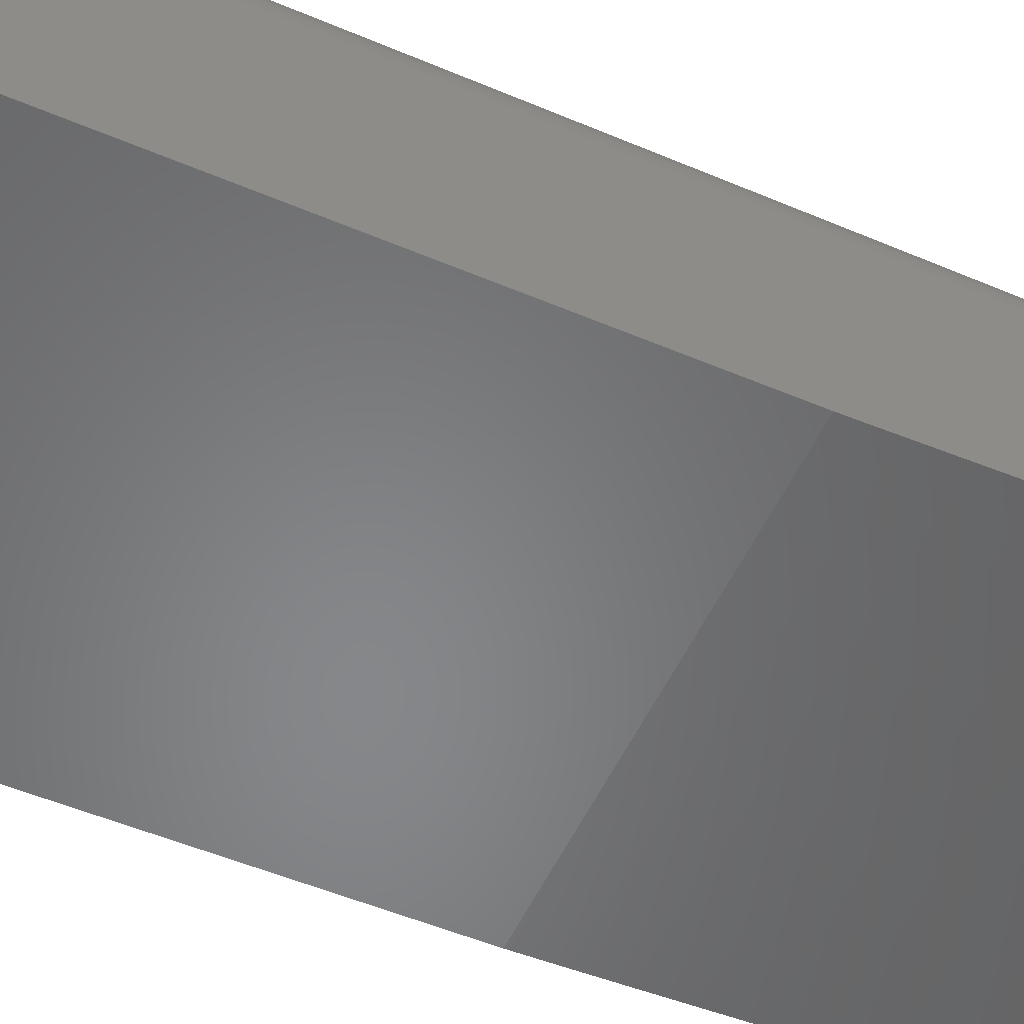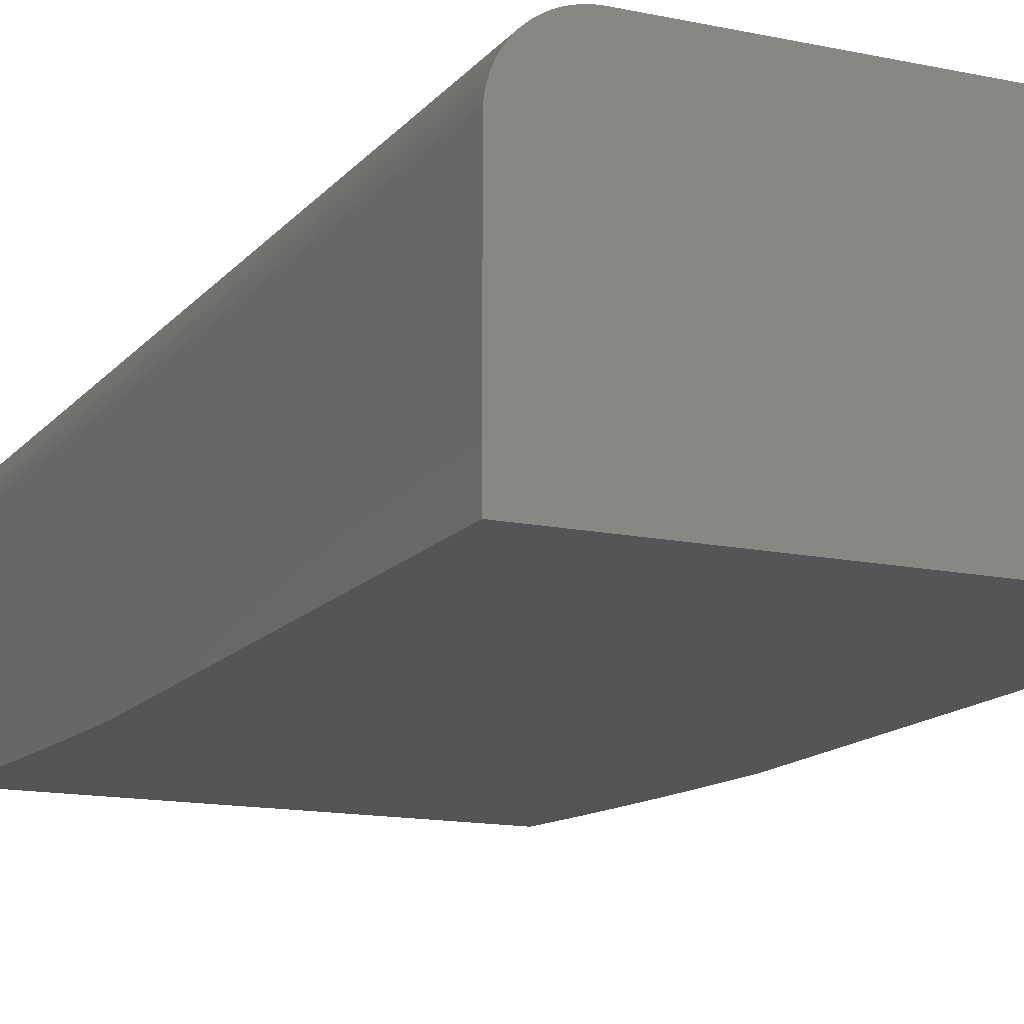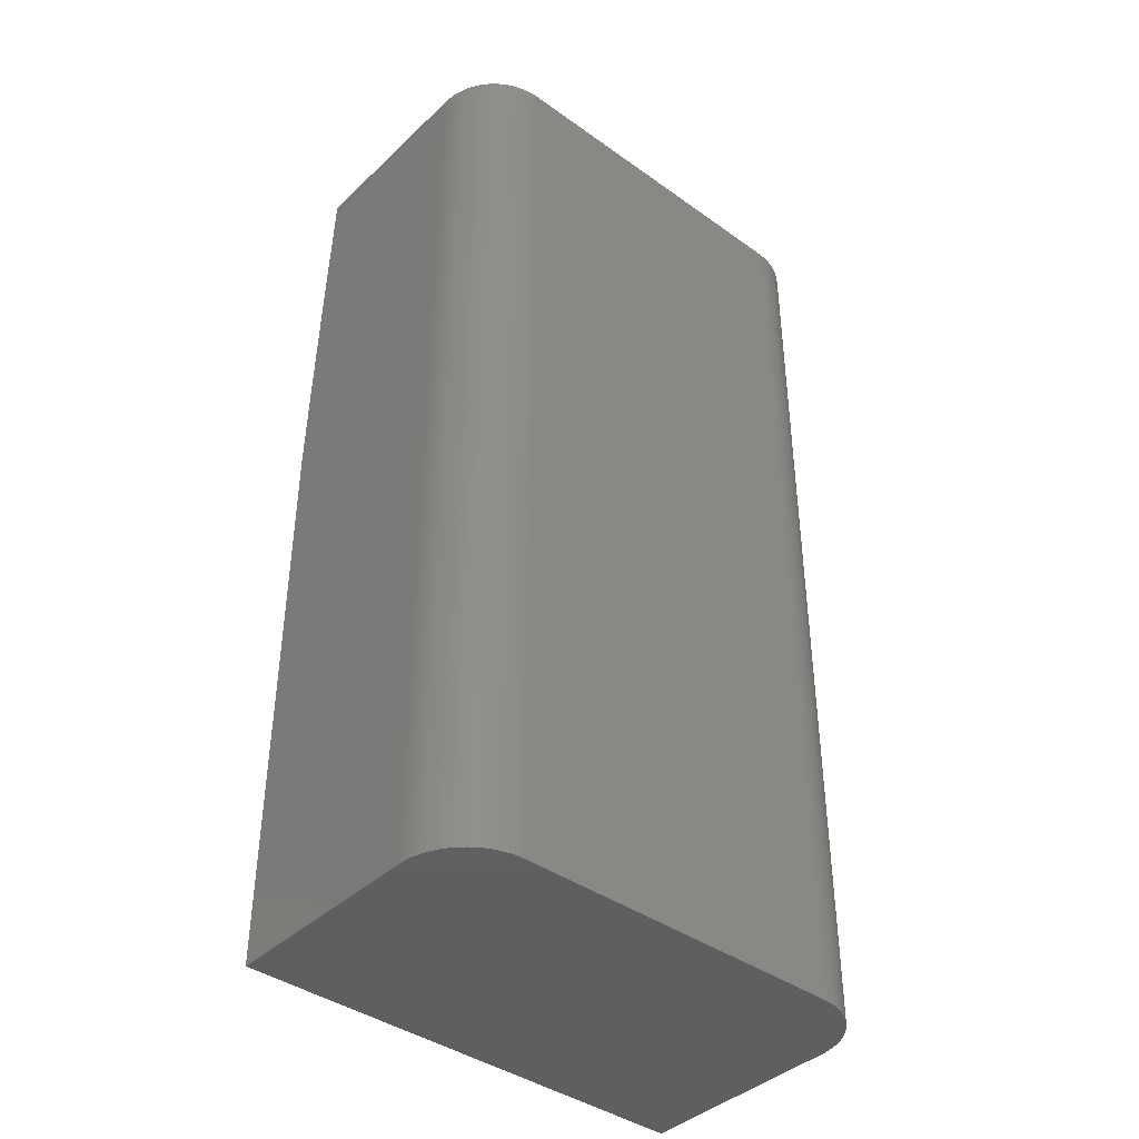
<metadata>
{"format":"stl","ext":"stl","renderer":"f3d","projection":"perspective","resolution":1024,"background":"white","views":[{"elev":-53.8,"azim":65.8,"up":"+Z"},{"elev":-14.3,"azim":-24.8,"up":"+Z"},{"elev":-40.4,"azim":-41.2,"up":"+Y"}]}
</metadata>
<code>
# stl→obj: 258 verts, 848 faces
v -161 -11.42 199.7
v -161 -11.76 199.7
v -163 -11.42 199.7
v -163 -11.76 199.7
v -161 -12.1 199.7
v -163 -12.1 199.7
v -161 -12.44 199.7
v -163 -12.44 199.7
v -161 -12.78 199.6
v -163 -12.78 199.6
v -161 -13.12 199.6
v -163 -13.12 199.6
v -161 -13.45 199.6
v -163 -13.45 199.6
v -161 -13.79 199.6
v -163 -13.79 199.6
v -161 -14.13 199.6
v -163 -14.13 199.6
v -163.7 -11.42 199.7
v -163.7 -11.76 199.7
v -163.7 -12.1 199.7
v -163.7 -12.43 199.7
v -163.7 -12.77 199.6
v -163.7 -13.11 199.6
v -163.7 -13.45 199.6
v -163.7 -13.79 199.6
v -163.7 -14.13 199.6
v -160.3 -11.42 199.7
v -160.3 -11.76 199.7
v -160.3 -12.1 199.7
v -160.3 -12.43 199.7
v -160.3 -12.77 199.6
v -160.3 -13.11 199.6
v -160.3 -13.45 199.6
v -160.3 -13.79 199.6
v -160.3 -14.13 199.6
v -160.3 -11.42 201.1
v -163.7 -11.42 201.1
v -163.2 -11.42 201.6
v -160.8 -11.42 201.6
v -160.3 -11.42 201.2
v -160.3 -11.42 201.3
v -160.4 -11.42 201.3
v -160.4 -11.42 201.4
v -160.4 -11.42 201.5
v -160.5 -11.42 201.5
v -160.6 -11.42 201.5
v -160.6 -11.42 201.6
v -160.7 -11.42 201.6
v -163.7 -11.42 201.2
v -163.7 -11.42 201.3
v -163.6 -11.42 201.3
v -163.6 -11.42 201.4
v -163.6 -11.42 201.5
v -163.5 -11.42 201.5
v -163.4 -11.42 201.5
v -163.4 -11.42 201.6
v -163.3 -11.42 201.6
v -163.7 -18.28 201.1
v -163.7 -18.28 199.6
v -163.7 -17.52 201.1
v -163.7 -16.75 201.1
v -163.7 -15.99 201.1
v -163.7 -15.99 201.2
v -163.7 -15.23 201.2
v -163.7 -14.47 201.2
v -163.7 -14.47 201.3
v -163.7 -13.7 201.3
v -163.7 -12.94 201.3
v -163.6 -12.94 201.3
v -163.6 -12.18 201.3
v -163.6 -12.18 201.4
v -163.6 -12.18 201.5
v -163.5 -12.18 201.5
v -163.4 -12.18 201.5
v -163.4 -12.18 201.6
v -163.3 -12.18 201.6
v -163.2 -12.18 201.6
v -163.2 -12.94 201.6
v -163.2 -13.7 201.6
v -163.3 -13.7 201.6
v -163.3 -14.47 201.6
v -163.3 -15.23 201.6
v -163.4 -15.23 201.6
v -163.4 -15.99 201.6
v -163.4 -16.75 201.6
v -163.4 -16.75 201.5
v -163.4 -17.52 201.5
v -163.5 -17.52 201.5
v -163.5 -18.28 201.5
v -163.6 -18.28 201.5
v -163.6 -17.52 201.5
v -163.6 -18.28 201.4
v -163.6 -17.52 201.4
v -163.6 -18.28 201.3
v -163.6 -17.52 201.3
v -163.7 -18.28 201.3
v -163.7 -17.52 201.3
v -163.7 -18.28 201.2
v -163.7 -17.52 201.2
v -163.4 -18.28 201.5
v -163.4 -17.52 201.6
v -163.3 -15.99 201.6
v -163.2 -14.47 201.6
v -163.4 -18.28 201.6
v -163.3 -16.75 201.6
v -163.2 -15.23 201.6
v -163.3 -17.52 201.6
v -163.2 -15.99 201.6
v -163.2 -18.28 201.6
v -163.3 -18.28 201.6
v -163.2 -16.75 201.6
v -163.2 -17.52 201.6
v -163.7 -12.18 201.3
v -163.7 -13.7 201.2
v -163.7 -15.23 201.1
v -163.7 -12.94 201.2
v -163.7 -14.47 201.1
v -163.7 -12.18 201.2
v -163.7 -13.7 201.1
v -163.7 -12.94 201.1
v -163.7 -12.18 201.1
v -163.7 -16.75 201.2
v -163.7 -16.75 201.3
v -163.6 -16.75 201.3
v -163.6 -16.75 201.4
v -163.6 -16.75 201.5
v -163.5 -16.75 201.5
v -163.7 -15.23 201.3
v -163.6 -13.7 201.3
v -163.6 -12.94 201.4
v -163.7 -15.99 201.3
v -163.6 -15.99 201.3
v -163.6 -15.99 201.4
v -163.6 -15.99 201.5
v -163.5 -15.99 201.5
v -163.4 -15.99 201.5
v -163.6 -14.47 201.3
v -163.6 -13.7 201.4
v -163.6 -15.23 201.3
v -163.6 -15.23 201.4
v -163.6 -15.23 201.5
v -163.5 -15.23 201.5
v -163.4 -15.23 201.5
v -163.6 -14.47 201.4
v -163.6 -14.47 201.5
v -163.5 -14.47 201.5
v -163.4 -14.47 201.5
v -163.4 -14.47 201.6
v -163.6 -12.94 201.5
v -163.6 -13.7 201.5
v -163.5 -13.7 201.5
v -163.4 -13.7 201.5
v -163.4 -13.7 201.6
v -163.5 -12.94 201.5
v -163.4 -12.94 201.5
v -163.4 -12.94 201.6
v -163.3 -12.94 201.6
v -160.8 -18.28 201.6
v -160.3 -12.18 201.1
v -160.3 -12.94 201.1
v -160.3 -13.7 201.1
v -160.3 -13.7 201.2
v -160.3 -14.47 201.2
v -160.3 -15.23 201.2
v -160.3 -15.23 201.3
v -160.3 -15.99 201.3
v -160.3 -16.75 201.3
v -160.4 -16.75 201.3
v -160.4 -17.52 201.3
v -160.4 -17.52 201.4
v -160.4 -18.28 201.4
v -160.4 -18.28 201.5
v -160.4 -17.52 201.5
v -160.5 -18.28 201.5
v -160.5 -17.52 201.5
v -160.6 -18.28 201.5
v -160.6 -17.52 201.5
v -160.6 -18.28 201.6
v -160.6 -17.52 201.6
v -160.7 -18.28 201.6
v -160.7 -17.52 201.6
v -160.8 -17.52 201.6
v -160.8 -16.75 201.6
v -160.8 -15.99 201.6
v -160.7 -15.99 201.6
v -160.7 -15.23 201.6
v -160.7 -14.47 201.6
v -160.6 -14.47 201.6
v -160.6 -13.7 201.6
v -160.6 -12.94 201.6
v -160.6 -12.94 201.5
v -160.6 -12.18 201.5
v -160.5 -12.18 201.5
v -160.4 -12.18 201.5
v -160.4 -12.18 201.4
v -160.4 -12.18 201.3
v -160.3 -12.18 201.3
v -160.3 -12.18 201.2
v -160.6 -12.18 201.6
v -160.7 -13.7 201.6
v -160.8 -15.23 201.6
v -160.7 -12.94 201.6
v -160.8 -14.47 201.6
v -160.7 -12.18 201.6
v -160.8 -13.7 201.6
v -160.8 -12.94 201.6
v -160.8 -12.18 201.6
v -160.4 -18.28 201.3
v -160.3 -17.52 201.3
v -160.3 -15.99 201.2
v -160.3 -14.47 201.1
v -160.3 -18.28 201.3
v -160.3 -16.75 201.2
v -160.3 -15.23 201.1
v -160.3 -17.52 201.2
v -160.3 -15.99 201.1
v -160.3 -18.28 201.1
v -160.3 -18.28 201.2
v -160.3 -16.75 201.1
v -160.3 -17.52 201.1
v -160.3 -12.94 201.2
v -160.3 -12.94 201.3
v -160.4 -12.94 201.3
v -160.4 -12.94 201.4
v -160.4 -12.94 201.5
v -160.5 -12.94 201.5
v -160.3 -14.47 201.3
v -160.4 -15.99 201.3
v -160.4 -16.75 201.4
v -160.3 -13.7 201.3
v -160.4 -13.7 201.3
v -160.4 -13.7 201.4
v -160.4 -13.7 201.5
v -160.5 -13.7 201.5
v -160.6 -13.7 201.5
v -160.4 -15.23 201.3
v -160.4 -15.99 201.4
v -160.4 -14.47 201.3
v -160.4 -14.47 201.4
v -160.4 -14.47 201.5
v -160.5 -14.47 201.5
v -160.6 -14.47 201.5
v -160.4 -15.23 201.4
v -160.4 -15.23 201.5
v -160.5 -15.23 201.5
v -160.6 -15.23 201.5
v -160.6 -15.23 201.6
v -160.4 -16.75 201.5
v -160.4 -15.99 201.5
v -160.5 -15.99 201.5
v -160.6 -15.99 201.5
v -160.6 -15.99 201.6
v -160.5 -16.75 201.5
v -160.6 -16.75 201.5
v -160.6 -16.75 201.6
v -160.7 -16.75 201.6
v -160.3 -18.28 199.6
f 1 2 3
f 3 2 4
f 4 2 5
f 4 5 6
f 6 5 7
f 6 7 8
f 8 7 9
f 8 9 10
f 10 9 11
f 10 11 12
f 12 11 13
f 12 13 14
f 14 13 15
f 14 15 16
f 16 15 17
f 16 17 18
f 19 3 20
f 20 3 4
f 20 4 21
f 21 4 6
f 21 6 22
f 22 6 8
f 22 8 23
f 23 8 10
f 23 10 24
f 24 10 12
f 24 12 25
f 25 12 14
f 25 14 26
f 26 14 16
f 26 16 27
f 27 16 18
f 28 29 1
f 1 29 2
f 2 29 30
f 2 30 5
f 5 30 31
f 5 31 7
f 7 31 32
f 7 32 9
f 9 32 33
f 9 33 11
f 11 33 34
f 11 34 13
f 13 34 35
f 13 35 15
f 15 35 36
f 15 36 17
f 28 1 37
f 37 1 3
f 37 3 38
f 38 3 19
f 38 39 38
f 38 39 40
f 38 40 37
f 37 40 37
f 37 40 41
f 41 40 41
f 41 40 42
f 42 40 42
f 42 40 43
f 43 40 44
f 44 40 44
f 44 40 44
f 44 40 45
f 45 40 46
f 46 40 46
f 46 40 46
f 46 40 47
f 47 40 48
f 48 40 48
f 48 40 49
f 49 40 49
f 49 40 40
f 38 50 39
f 39 50 50
f 39 50 51
f 51 51 39
f 39 51 52
f 39 52 53
f 53 53 39
f 39 53 53
f 39 53 54
f 54 55 39
f 39 55 55
f 39 55 55
f 55 56 39
f 39 56 57
f 39 57 57
f 57 58 39
f 39 58 58
f 39 58 39
f 19 20 38
f 38 20 21
f 38 21 22
f 22 23 38
f 38 23 24
f 38 24 25
f 25 26 38
f 38 26 27
f 38 27 59
f 59 27 60
f 59 61 59
f 59 61 62
f 59 62 63
f 63 62 64
f 63 64 65
f 65 64 65
f 65 65 66
f 66 65 67
f 66 67 68
f 68 67 68
f 68 68 69
f 69 68 70
f 69 70 71
f 71 70 72
f 71 72 53
f 53 72 53
f 53 72 72
f 53 72 53
f 53 72 72
f 53 72 54
f 54 72 73
f 54 73 55
f 55 73 74
f 55 74 55
f 55 74 74
f 55 74 55
f 55 74 74
f 55 74 56
f 56 74 75
f 56 75 57
f 57 75 76
f 57 76 57
f 57 76 76
f 57 76 58
f 58 76 77
f 58 77 58
f 58 77 77
f 58 77 39
f 39 77 78
f 39 78 39
f 39 78 79
f 39 79 80
f 80 79 81
f 80 81 82
f 82 81 82
f 82 82 83
f 83 82 84
f 83 84 85
f 85 84 85
f 85 85 86
f 86 85 87
f 86 87 88
f 88 87 89
f 88 89 90
f 90 89 90
f 90 89 89
f 90 89 90
f 90 89 89
f 90 89 91
f 91 89 92
f 91 92 93
f 93 92 94
f 93 94 93
f 93 94 94
f 93 94 93
f 93 94 94
f 93 94 95
f 95 94 96
f 95 96 97
f 97 96 98
f 97 98 97
f 97 98 98
f 97 98 99
f 99 98 100
f 99 100 99
f 99 100 100
f 99 100 59
f 59 100 61
f 90 101 88
f 88 101 102
f 88 102 86
f 86 102 86
f 86 86 85
f 85 86 103
f 85 103 83
f 83 103 83
f 83 83 82
f 82 83 104
f 82 104 80
f 80 104 39
f 101 105 102
f 102 105 102
f 102 102 86
f 86 102 106
f 86 106 103
f 103 106 103
f 103 103 83
f 83 103 107
f 83 107 104
f 104 107 39
f 105 105 102
f 102 105 108
f 102 108 106
f 106 108 106
f 106 106 103
f 103 106 109
f 103 109 107
f 107 109 110
f 107 110 39
f 105 111 108
f 108 111 108
f 108 108 106
f 106 108 112
f 106 112 109
f 109 112 110
f 111 111 108
f 108 111 113
f 108 113 112
f 112 113 110
f 111 110 113
f 113 110 110
f 53 52 71
f 71 52 114
f 71 114 69
f 69 114 69
f 69 69 68
f 68 69 115
f 68 115 66
f 66 115 66
f 66 66 65
f 65 66 116
f 65 116 63
f 63 116 59
f 52 51 114
f 114 51 114
f 114 114 69
f 69 114 117
f 69 117 115
f 115 117 115
f 115 115 66
f 66 115 118
f 66 118 116
f 116 118 59
f 51 51 114
f 114 51 119
f 114 119 117
f 117 119 117
f 117 117 115
f 115 117 120
f 115 120 118
f 118 120 38
f 118 38 59
f 51 50 119
f 119 50 119
f 119 119 117
f 117 119 121
f 117 121 120
f 120 121 38
f 50 50 119
f 119 50 122
f 119 122 121
f 121 122 38
f 50 38 122
f 122 38 38
f 62 61 123
f 123 61 100
f 123 100 123
f 123 100 100
f 123 100 124
f 124 100 98
f 124 98 124
f 124 98 98
f 124 98 125
f 125 98 96
f 125 96 126
f 126 96 94
f 126 94 126
f 126 94 94
f 126 94 126
f 126 94 94
f 126 94 127
f 127 94 92
f 127 92 128
f 128 92 89
f 128 89 128
f 128 89 89
f 128 89 128
f 128 89 89
f 128 89 87
f 62 123 64
f 64 123 64
f 64 64 65
f 65 64 129
f 65 129 67
f 67 129 67
f 67 67 68
f 68 67 130
f 68 130 70
f 70 130 131
f 70 131 72
f 72 131 72
f 64 123 123
f 64 123 132
f 132 123 124
f 132 124 132
f 132 124 124
f 132 124 133
f 133 124 125
f 133 125 134
f 134 125 126
f 134 126 134
f 134 126 126
f 134 126 134
f 134 126 126
f 134 126 135
f 135 126 127
f 135 127 136
f 136 127 128
f 136 128 136
f 136 128 128
f 136 128 136
f 136 128 128
f 136 128 137
f 137 128 87
f 137 87 85
f 64 132 129
f 129 132 129
f 129 129 67
f 67 129 138
f 67 138 130
f 130 138 139
f 130 139 131
f 131 139 131
f 131 131 72
f 72 131 72
f 129 132 132
f 129 132 140
f 140 132 133
f 140 133 141
f 141 133 134
f 141 134 141
f 141 134 134
f 141 134 141
f 141 134 134
f 141 134 142
f 142 134 135
f 142 135 143
f 143 135 136
f 143 136 143
f 143 136 136
f 143 136 143
f 143 136 136
f 143 136 144
f 144 136 137
f 144 137 84
f 84 137 85
f 84 85 84
f 129 140 138
f 138 140 145
f 138 145 139
f 139 145 139
f 139 139 131
f 131 139 131
f 131 131 72
f 72 131 73
f 145 140 141
f 145 141 145
f 145 141 141
f 145 141 145
f 145 141 141
f 145 141 146
f 146 141 142
f 146 142 147
f 147 142 143
f 147 143 147
f 147 143 143
f 147 143 147
f 147 143 143
f 147 143 148
f 148 143 144
f 148 144 149
f 149 144 84
f 149 84 149
f 149 84 84
f 149 84 82
f 145 145 139
f 139 145 139
f 139 139 131
f 131 139 150
f 131 150 73
f 73 150 74
f 139 145 145
f 139 145 151
f 151 145 146
f 151 146 152
f 152 146 147
f 152 147 152
f 152 147 147
f 152 147 152
f 152 147 147
f 152 147 153
f 153 147 148
f 153 148 154
f 154 148 149
f 154 149 154
f 154 149 149
f 154 149 81
f 81 149 82
f 81 82 81
f 139 151 150
f 150 151 155
f 150 155 74
f 74 155 74
f 155 151 152
f 155 152 155
f 155 152 152
f 155 152 155
f 155 152 152
f 155 152 156
f 156 152 153
f 156 153 157
f 157 153 154
f 157 154 157
f 157 154 154
f 157 154 158
f 158 154 81
f 158 81 158
f 158 81 81
f 158 81 79
f 74 74 155
f 155 74 155
f 74 155 155
f 75 74 155
f 75 155 156
f 76 75 156
f 76 156 157
f 76 76 157
f 76 157 157
f 77 76 157
f 77 157 158
f 77 77 158
f 77 158 158
f 78 77 158
f 78 158 79
f 110 159 39
f 39 159 40
f 37 160 37
f 37 160 161
f 37 161 162
f 162 161 163
f 162 163 164
f 164 163 164
f 164 164 165
f 165 164 166
f 165 166 167
f 167 166 167
f 167 167 168
f 168 167 169
f 168 169 170
f 170 169 171
f 170 171 172
f 172 171 172
f 172 171 171
f 172 171 172
f 172 171 171
f 172 171 173
f 173 171 174
f 173 174 175
f 175 174 176
f 175 176 175
f 175 176 176
f 175 176 175
f 175 176 176
f 175 176 177
f 177 176 178
f 177 178 179
f 179 178 180
f 179 180 179
f 179 180 180
f 179 180 181
f 181 180 182
f 181 182 181
f 181 182 182
f 181 182 159
f 159 182 183
f 159 183 159
f 159 183 184
f 159 184 185
f 185 184 186
f 185 186 187
f 187 186 187
f 187 187 188
f 188 187 189
f 188 189 190
f 190 189 190
f 190 190 191
f 191 190 192
f 191 192 193
f 193 192 194
f 193 194 46
f 46 194 46
f 46 194 194
f 46 194 46
f 46 194 194
f 46 194 45
f 45 194 195
f 45 195 44
f 44 195 196
f 44 196 44
f 44 196 196
f 44 196 44
f 44 196 196
f 44 196 43
f 43 196 197
f 43 197 42
f 42 197 198
f 42 198 42
f 42 198 198
f 42 198 41
f 41 198 199
f 41 199 41
f 41 199 199
f 41 199 37
f 37 199 160
f 46 47 193
f 193 47 200
f 193 200 191
f 191 200 191
f 191 191 190
f 190 191 201
f 190 201 188
f 188 201 188
f 188 188 187
f 187 188 202
f 187 202 185
f 185 202 159
f 47 48 200
f 200 48 200
f 200 200 191
f 191 200 203
f 191 203 201
f 201 203 201
f 201 201 188
f 188 201 204
f 188 204 202
f 202 204 159
f 48 48 200
f 200 48 205
f 200 205 203
f 203 205 203
f 203 203 201
f 201 203 206
f 201 206 204
f 204 206 40
f 204 40 159
f 48 49 205
f 205 49 205
f 205 205 203
f 203 205 207
f 203 207 206
f 206 207 40
f 49 49 205
f 205 49 208
f 205 208 207
f 207 208 40
f 49 40 208
f 208 40 40
f 172 209 170
f 170 209 210
f 170 210 168
f 168 210 168
f 168 168 167
f 167 168 211
f 167 211 165
f 165 211 165
f 165 165 164
f 164 165 212
f 164 212 162
f 162 212 37
f 209 213 210
f 210 213 210
f 210 210 168
f 168 210 214
f 168 214 211
f 211 214 211
f 211 211 165
f 165 211 215
f 165 215 212
f 212 215 37
f 213 213 210
f 210 213 216
f 210 216 214
f 214 216 214
f 214 214 211
f 211 214 217
f 211 217 215
f 215 217 218
f 215 218 37
f 213 219 216
f 216 219 216
f 216 216 214
f 214 216 220
f 214 220 217
f 217 220 218
f 219 219 216
f 216 219 221
f 216 221 220
f 220 221 218
f 219 218 221
f 221 218 218
f 161 160 222
f 222 160 199
f 222 199 222
f 222 199 199
f 222 199 223
f 223 199 198
f 223 198 223
f 223 198 198
f 223 198 224
f 224 198 197
f 224 197 225
f 225 197 196
f 225 196 225
f 225 196 196
f 225 196 225
f 225 196 196
f 225 196 226
f 226 196 195
f 226 195 227
f 227 195 194
f 227 194 227
f 227 194 194
f 227 194 227
f 227 194 194
f 227 194 192
f 161 222 163
f 163 222 163
f 163 163 164
f 164 163 228
f 164 228 166
f 166 228 166
f 166 166 167
f 167 166 229
f 167 229 169
f 169 229 230
f 169 230 171
f 171 230 171
f 163 222 222
f 163 222 231
f 231 222 223
f 231 223 231
f 231 223 223
f 231 223 232
f 232 223 224
f 232 224 233
f 233 224 225
f 233 225 233
f 233 225 225
f 233 225 233
f 233 225 225
f 233 225 234
f 234 225 226
f 234 226 235
f 235 226 227
f 235 227 235
f 235 227 227
f 235 227 235
f 235 227 227
f 235 227 236
f 236 227 192
f 236 192 190
f 163 231 228
f 228 231 228
f 228 228 166
f 166 228 237
f 166 237 229
f 229 237 238
f 229 238 230
f 230 238 230
f 230 230 171
f 171 230 171
f 228 231 231
f 228 231 239
f 239 231 232
f 239 232 240
f 240 232 233
f 240 233 240
f 240 233 233
f 240 233 240
f 240 233 233
f 240 233 241
f 241 233 234
f 241 234 242
f 242 234 235
f 242 235 242
f 242 235 235
f 242 235 242
f 242 235 235
f 242 235 243
f 243 235 236
f 243 236 189
f 189 236 190
f 189 190 189
f 228 239 237
f 237 239 244
f 237 244 238
f 238 244 238
f 238 238 230
f 230 238 230
f 230 230 171
f 171 230 174
f 244 239 240
f 244 240 244
f 244 240 240
f 244 240 244
f 244 240 240
f 244 240 245
f 245 240 241
f 245 241 246
f 246 241 242
f 246 242 246
f 246 242 242
f 246 242 246
f 246 242 242
f 246 242 247
f 247 242 243
f 247 243 248
f 248 243 189
f 248 189 248
f 248 189 189
f 248 189 187
f 244 244 238
f 238 244 238
f 238 238 230
f 230 238 249
f 230 249 174
f 174 249 176
f 238 244 244
f 238 244 250
f 250 244 245
f 250 245 251
f 251 245 246
f 251 246 251
f 251 246 246
f 251 246 251
f 251 246 246
f 251 246 252
f 252 246 247
f 252 247 253
f 253 247 248
f 253 248 253
f 253 248 248
f 253 248 186
f 186 248 187
f 186 187 186
f 238 250 249
f 249 250 254
f 249 254 176
f 176 254 176
f 254 250 251
f 254 251 254
f 254 251 251
f 254 251 254
f 254 251 251
f 254 251 255
f 255 251 252
f 255 252 256
f 256 252 253
f 256 253 256
f 256 253 253
f 256 253 257
f 257 253 186
f 257 186 257
f 257 186 186
f 257 186 184
f 176 176 254
f 254 176 254
f 176 254 254
f 178 176 254
f 178 254 255
f 180 178 255
f 180 255 256
f 180 180 256
f 180 256 256
f 182 180 256
f 182 256 257
f 182 182 257
f 182 257 257
f 183 182 257
f 183 257 184
f 110 111 110
f 110 111 111
f 110 111 105
f 105 105 110
f 110 105 101
f 110 101 90
f 90 90 110
f 110 90 90
f 110 90 91
f 91 93 110
f 110 93 93
f 110 93 93
f 93 95 110
f 110 95 97
f 110 97 97
f 97 99 110
f 110 99 99
f 110 99 59
f 59 59 110
f 110 59 218
f 110 218 159
f 159 218 218
f 159 218 219
f 60 258 59
f 59 258 218
f 219 219 159
f 159 219 213
f 159 213 213
f 213 209 159
f 159 209 172
f 159 172 172
f 172 172 159
f 159 172 173
f 159 173 175
f 175 175 159
f 159 175 175
f 159 175 177
f 177 179 159
f 159 179 179
f 159 179 181
f 181 181 159
f 159 181 159
f 35 37 36
f 36 37 218
f 36 218 258
f 35 34 37
f 37 34 33
f 37 33 32
f 32 31 37
f 37 31 30
f 37 30 29
f 29 28 37
f 36 258 17
f 17 258 60
f 17 60 18
f 18 60 27

</code>
